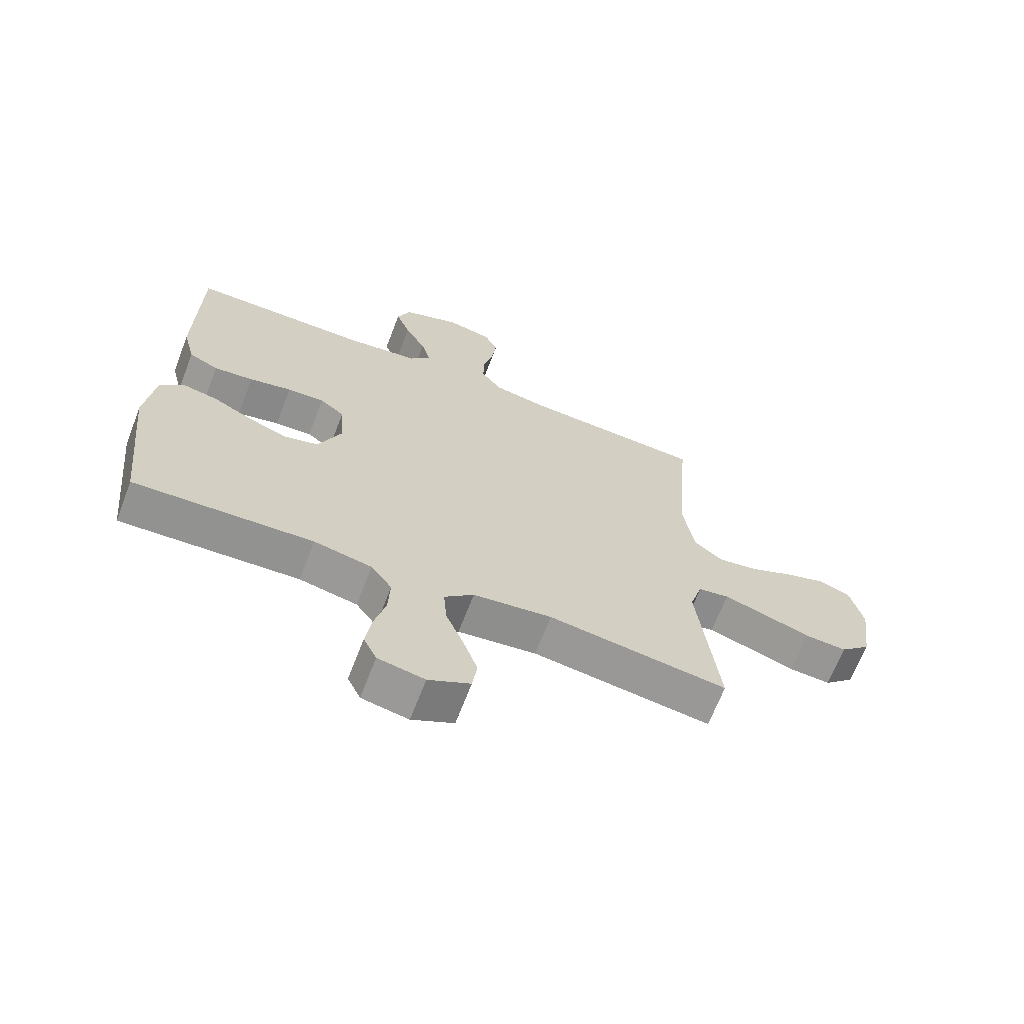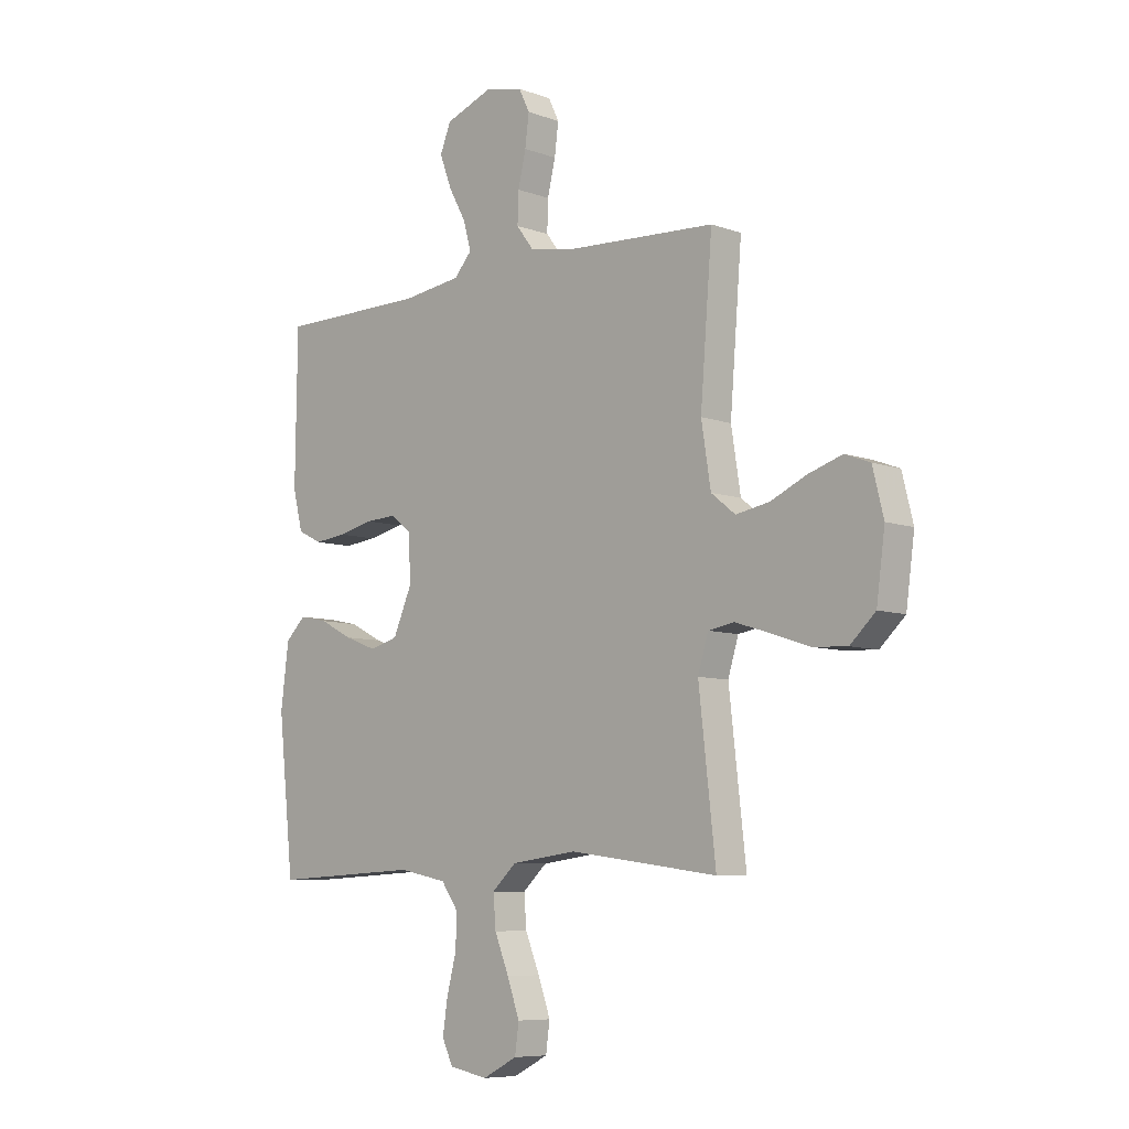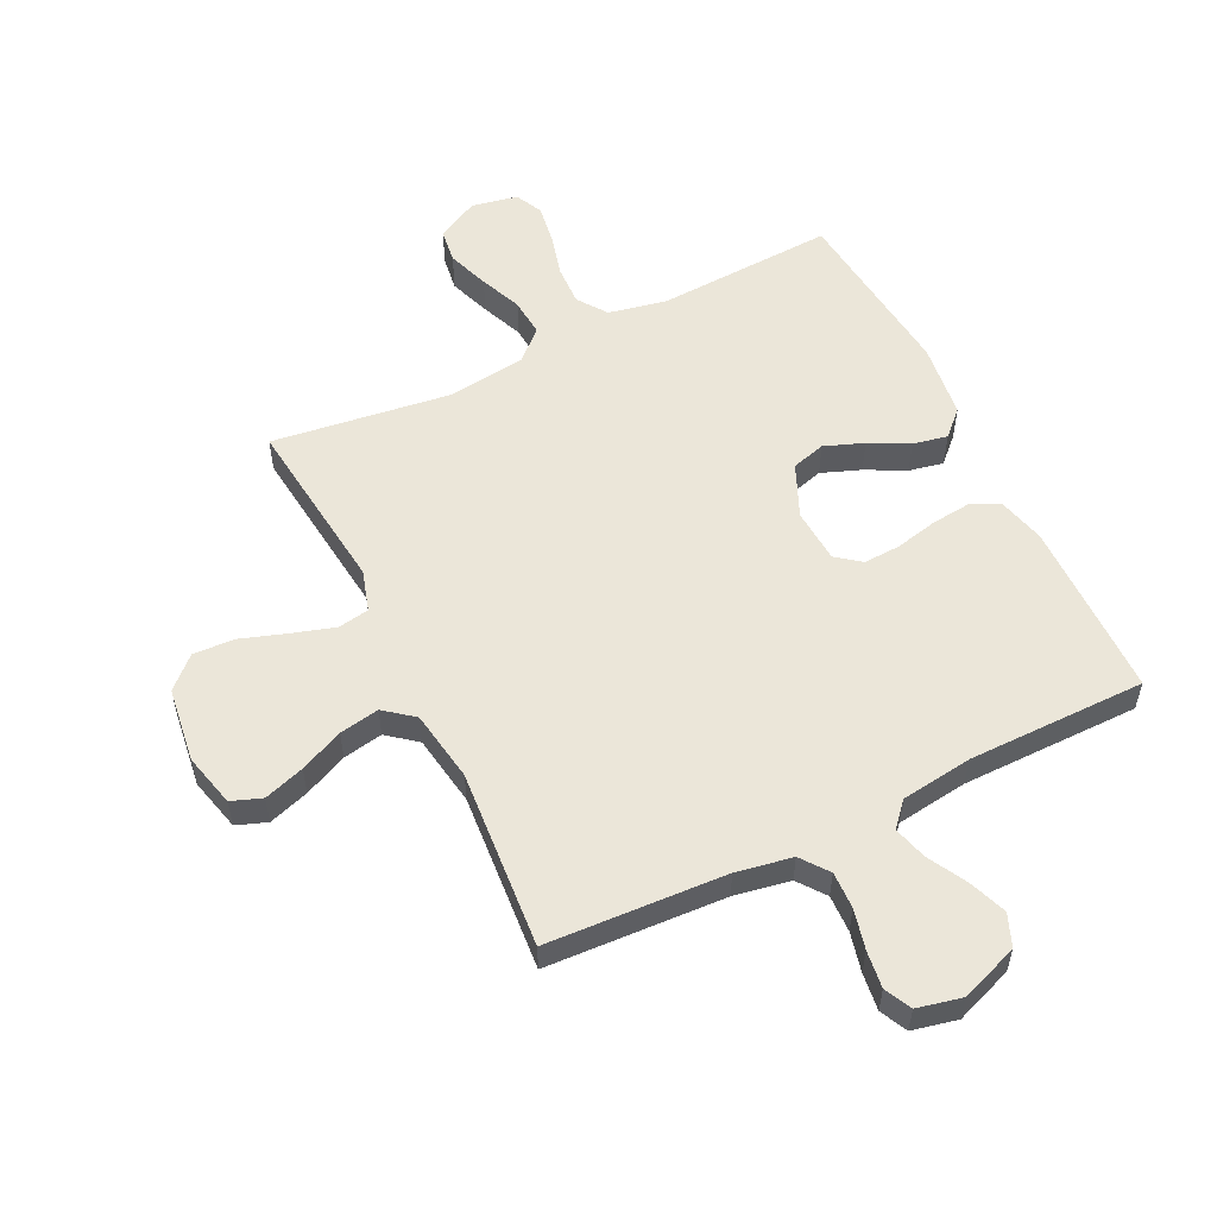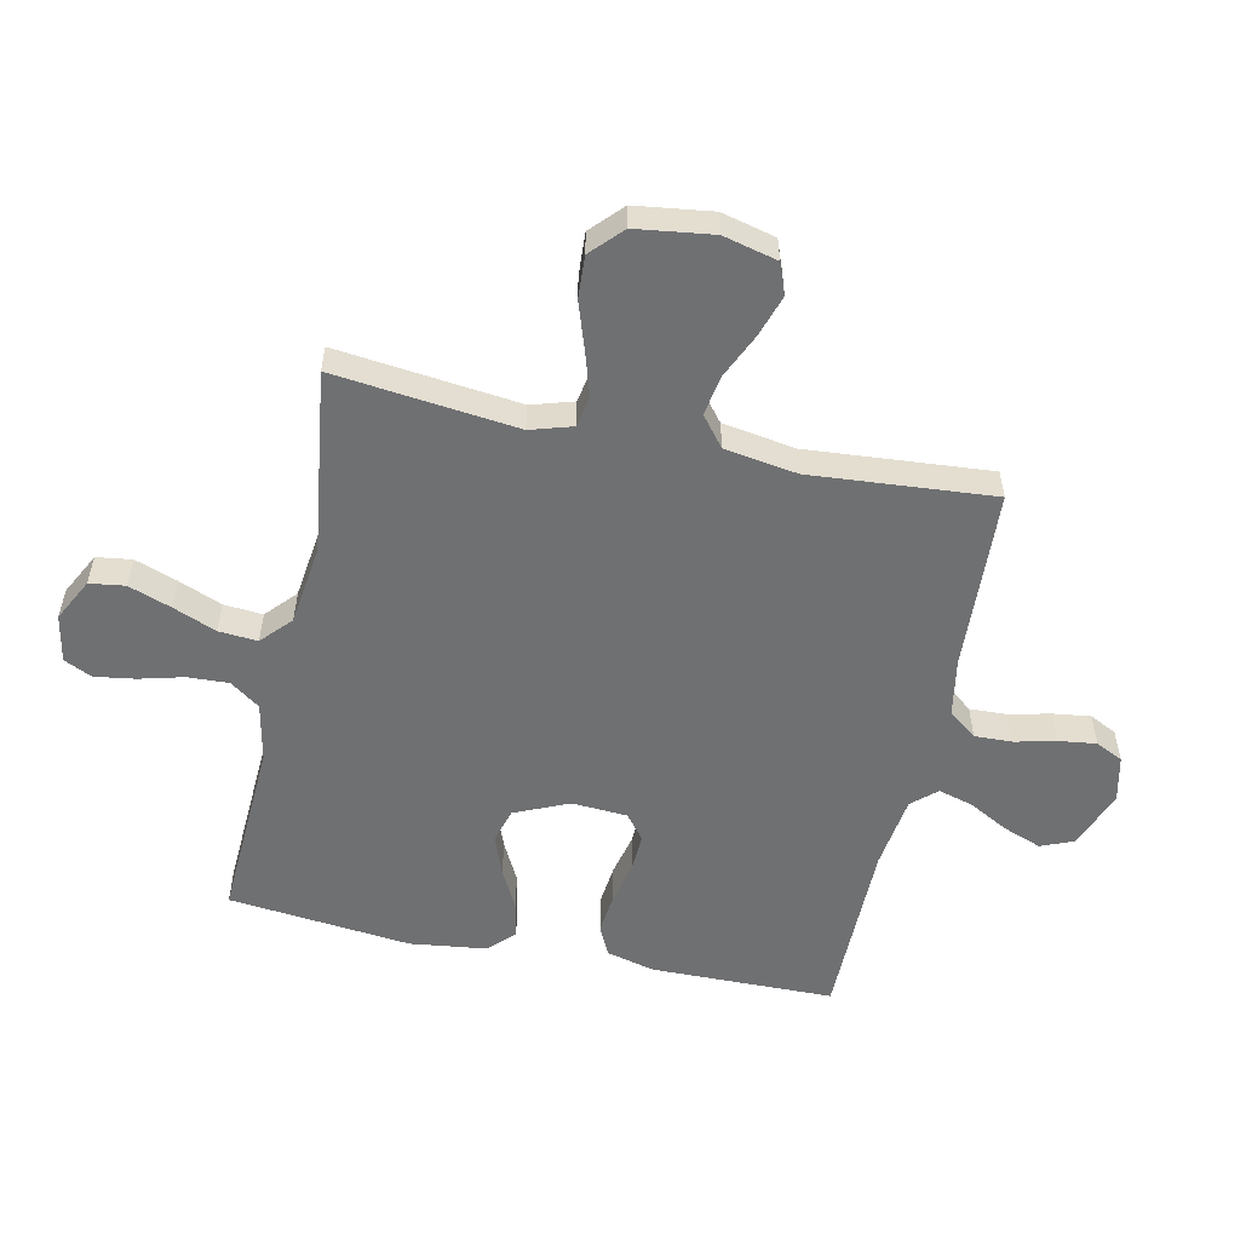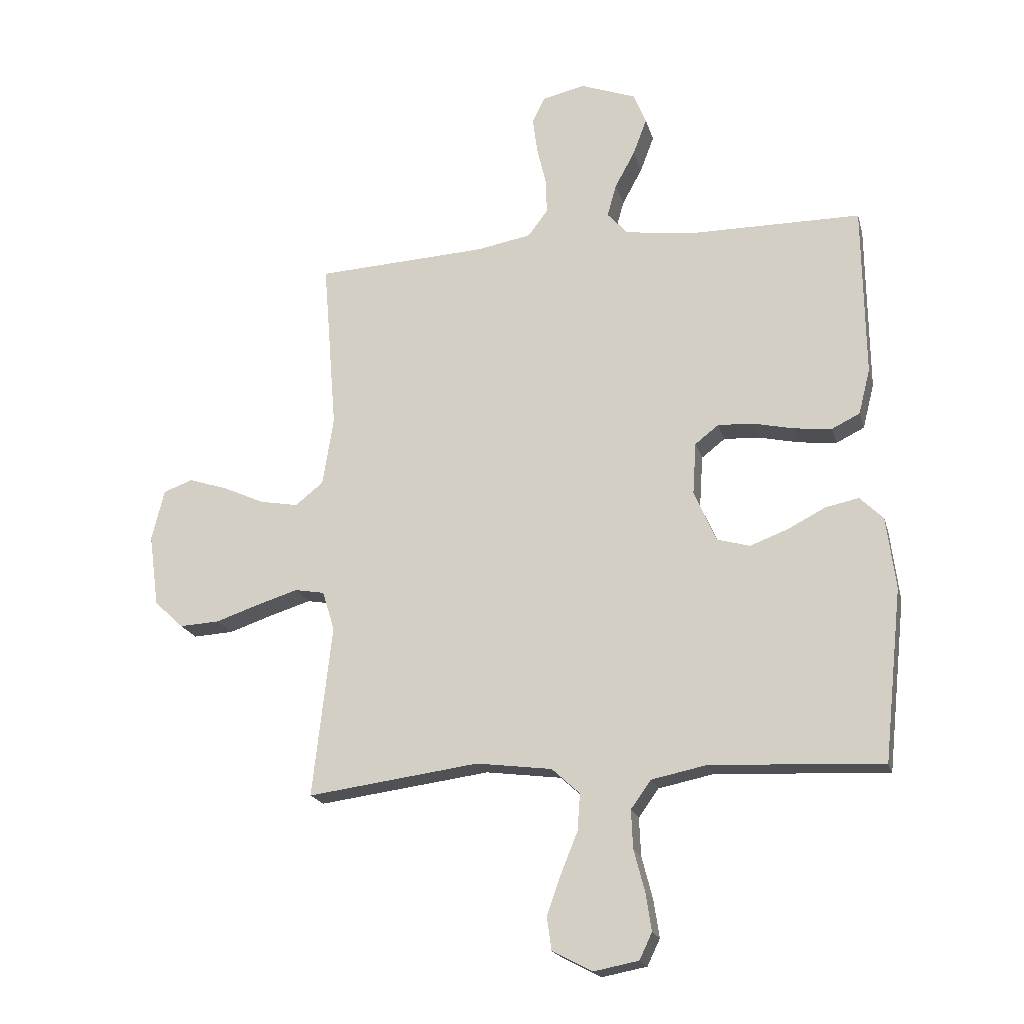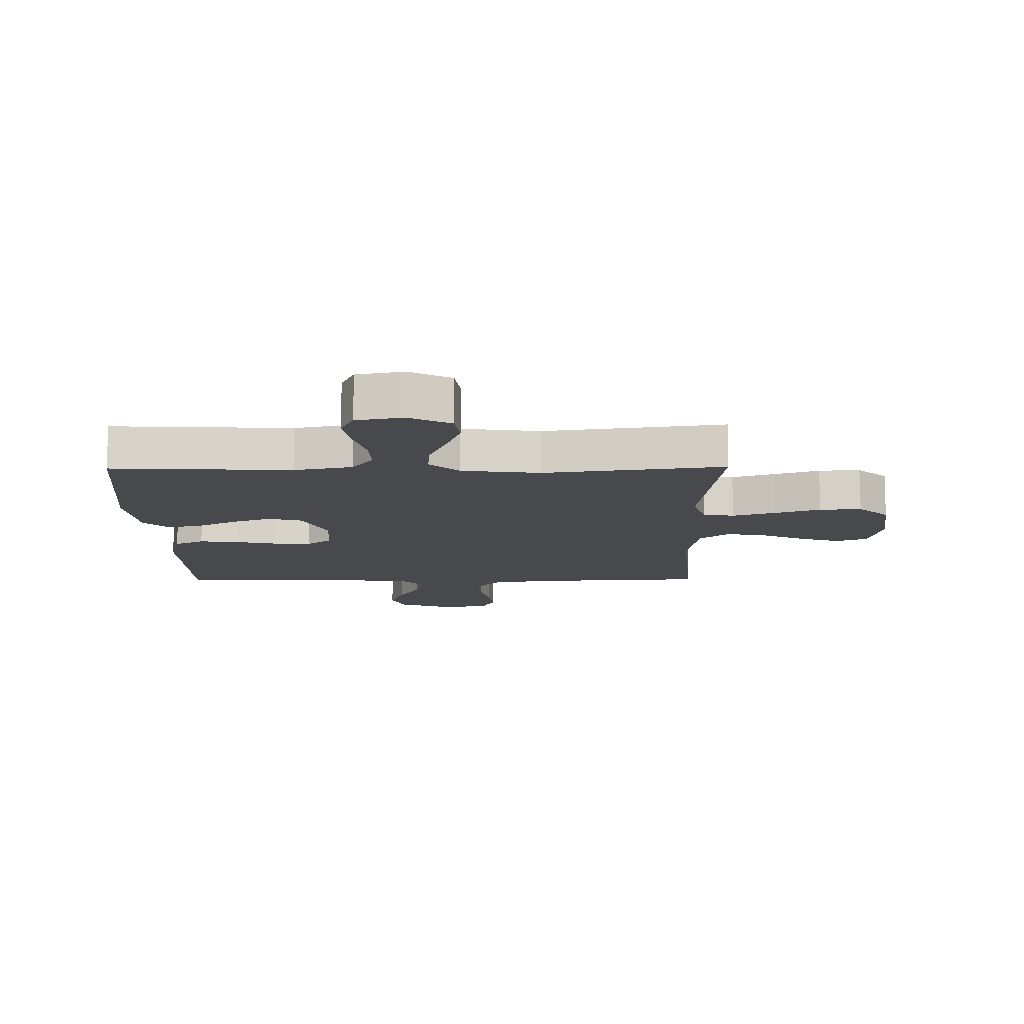
<metadata>
{"format":"obj","ext":"obj","renderer":"f3d","projection":"perspective","resolution":1024,"background":"white","views":[{"elev":-67.1,"azim":159.0,"up":"+Z"},{"elev":-7.6,"azim":-135.4,"up":"+Z"},{"elev":55.4,"azim":-26.1,"up":"+Y"},{"elev":-54.9,"azim":-102.1,"up":"+Y"},{"elev":-19.3,"azim":14.1,"up":"+Z"},{"elev":-12.1,"azim":-179.3,"up":"+Y"}]}
</metadata>
<code>
v -0.5 0.07 0.5
v -0.2 0.07 0.516
v -0.106 0.07 0.533
v -0.071 0.07 0.579
v -0.073 0.07 0.641
v -0.089 0.07 0.708
v -0.097 0.07 0.77
v -0.075 0.07 0.815
v 0 0.07 0.832
v 0.097 0.07 0.796
v 0.119 0.07 0.742
v 0.095 0.07 0.678
v 0.06 0.07 0.614
v 0.044 0.07 0.557
v 0.08 0.07 0.517
v 0.2 0.07 0.501
v 0.5 0.07 0.5
v 0.504 0.07 0.2
v 0.484 0.07 0.121
v 0.435 0.07 0.097
v 0.369 0.07 0.104
v 0.298 0.07 0.12
v 0.236 0.07 0.123
v 0.195 0.07 0.091
v 0.189 0.07 0
v 0.228 0.07 -0.089
v 0.285 0.07 -0.105
v 0.351 0.07 -0.08
v 0.417 0.07 -0.046
v 0.475 0.07 -0.034
v 0.516 0.07 -0.074
v 0.532 0.07 -0.2
v 0.5 0.07 -0.5
v 0.2 0.07 -0.485
v 0.103 0.07 -0.505
v 0.068 0.07 -0.554
v 0.071 0.07 -0.621
v 0.09 0.07 -0.694
v 0.1 0.07 -0.76
v 0.078 0.07 -0.806
v 0 0.07 -0.821
v -0.07 0.07 -0.785
v -0.078 0.07 -0.727
v -0.053 0.07 -0.657
v -0.024 0.07 -0.586
v -0.019 0.07 -0.522
v -0.068 0.07 -0.477
v -0.2 0.07 -0.46
v -0.5 0.07 -0.5
v -0.466 0.07 -0.2
v -0.487 0.07 -0.131
v -0.539 0.07 -0.122
v -0.61 0.07 -0.144
v -0.687 0.07 -0.17
v -0.757 0.07 -0.174
v -0.808 0.07 -0.126
v -0.825 0.07 0
v -0.803 0.07 0.089
v -0.752 0.07 0.108
v -0.684 0.07 0.086
v -0.611 0.07 0.053
v -0.544 0.07 0.041
v -0.495 0.07 0.08
v -0.476 0.07 0.2
v -0.5 0 0.5
v -0.2 0 0.516
v -0.106 0 0.533
v -0.071 0 0.579
v -0.073 0 0.641
v -0.089 0 0.708
v -0.097 0 0.77
v -0.075 0 0.815
v 0 0 0.832
v 0.097 0 0.796
v 0.119 0 0.742
v 0.095 0 0.678
v 0.06 0 0.614
v 0.044 0 0.557
v 0.08 0 0.517
v 0.2 0 0.501
v 0.5 0 0.5
v 0.504 0 0.2
v 0.484 0 0.121
v 0.435 0 0.097
v 0.369 0 0.104
v 0.298 0 0.12
v 0.236 0 0.123
v 0.195 0 0.091
v 0.189 0 0
v 0.228 0 -0.089
v 0.285 0 -0.105
v 0.351 0 -0.08
v 0.417 0 -0.046
v 0.475 0 -0.034
v 0.516 0 -0.074
v 0.532 0 -0.2
v 0.5 0 -0.5
v 0.2 0 -0.485
v 0.103 0 -0.505
v 0.068 0 -0.554
v 0.071 0 -0.621
v 0.09 0 -0.694
v 0.1 0 -0.76
v 0.078 0 -0.806
v 0 0 -0.821
v -0.07 0 -0.785
v -0.078 0 -0.727
v -0.053 0 -0.657
v -0.024 0 -0.586
v -0.019 0 -0.522
v -0.068 0 -0.477
v -0.2 0 -0.46
v -0.5 0 -0.5
v -0.466 0 -0.2
v -0.487 0 -0.131
v -0.539 0 -0.122
v -0.61 0 -0.144
v -0.687 0 -0.17
v -0.757 0 -0.174
v -0.808 0 -0.126
v -0.825 0 0
v -0.803 0 0.089
v -0.752 0 0.108
v -0.684 0 0.086
v -0.611 0 0.053
v -0.544 0 0.041
v -0.495 0 0.08
v -0.476 0 0.2
f 58 59 60 61
f 56 57 58 61
f 56 61 62
f 53 54 55 56
f 52 53 56 62
f 51 52 62 63
f 48 49 50
f 47 48 50 51
f 42 43 44 45
f 40 41 42 45
f 40 45 46
f 37 38 39 40
f 36 37 40 46
f 35 36 46 47
f 31 32 33 34
f 28 29 30 31
f 27 28 31 34
f 26 27 34 35
f 19 20 21 22
f 19 22 23
f 16 17 18 19
f 15 16 19 23
f 14 15 23 24
f 10 11 12 13
f 10 13 14
f 9 10 14
f 8 9 14
f 5 6 7 8
f 4 5 8 14
f 3 4 14 24
f 64 1 2
f 25 26 35 47
f 47 51 63 64
f 24 25 47 64
f 2 3 24 64
f 125 124 123 122
f 125 122 121 120
f 126 125 120
f 120 119 118 117
f 126 120 117 116
f 127 126 116 115
f 114 113 112
f 115 114 112 111
f 109 108 107 106
f 109 106 105 104
f 110 109 104
f 104 103 102 101
f 110 104 101 100
f 111 110 100 99
f 98 97 96 95
f 95 94 93 92
f 98 95 92 91
f 99 98 91 90
f 86 85 84 83
f 87 86 83
f 83 82 81 80
f 87 83 80 79
f 88 87 79 78
f 77 76 75 74
f 78 77 74
f 78 74 73
f 78 73 72
f 72 71 70 69
f 78 72 69 68
f 88 78 68 67
f 66 65 128
f 111 99 90 89
f 128 127 115 111
f 128 111 89 88
f 128 88 67 66
f 1 65 66 2
f 2 66 67 3
f 3 67 68 4
f 4 68 69 5
f 5 69 70 6
f 6 70 71 7
f 7 71 72 8
f 8 72 73 9
f 9 73 74 10
f 10 74 75 11
f 11 75 76 12
f 12 76 77 13
f 13 77 78 14
f 14 78 79 15
f 15 79 80 16
f 16 80 81 17
f 17 81 82 18
f 18 82 83 19
f 19 83 84 20
f 20 84 85 21
f 21 85 86 22
f 22 86 87 23
f 23 87 88 24
f 24 88 89 25
f 25 89 90 26
f 26 90 91 27
f 27 91 92 28
f 28 92 93 29
f 29 93 94 30
f 30 94 95 31
f 31 95 96 32
f 32 96 97 33
f 33 97 98 34
f 34 98 99 35
f 35 99 100 36
f 36 100 101 37
f 37 101 102 38
f 38 102 103 39
f 39 103 104 40
f 40 104 105 41
f 41 105 106 42
f 42 106 107 43
f 43 107 108 44
f 44 108 109 45
f 45 109 110 46
f 46 110 111 47
f 47 111 112 48
f 48 112 113 49
f 49 113 114 50
f 50 114 115 51
f 51 115 116 52
f 52 116 117 53
f 53 117 118 54
f 54 118 119 55
f 55 119 120 56
f 56 120 121 57
f 57 121 122 58
f 58 122 123 59
f 59 123 124 60
f 60 124 125 61
f 61 125 126 62
f 62 126 127 63
f 63 127 128 64
f 64 128 65 1

</code>
